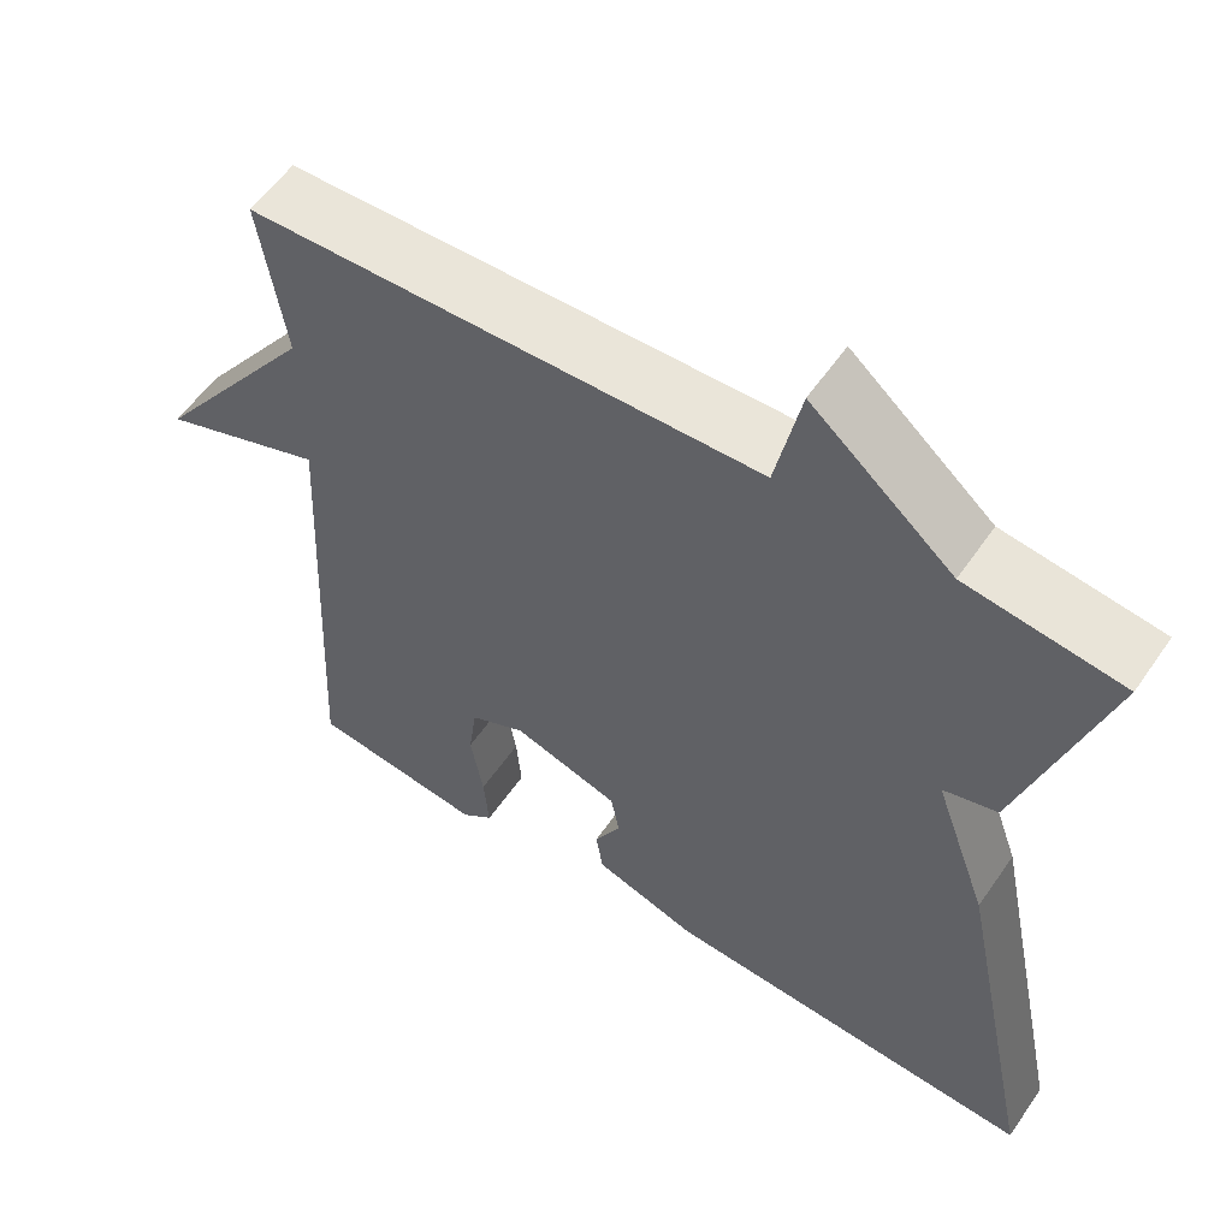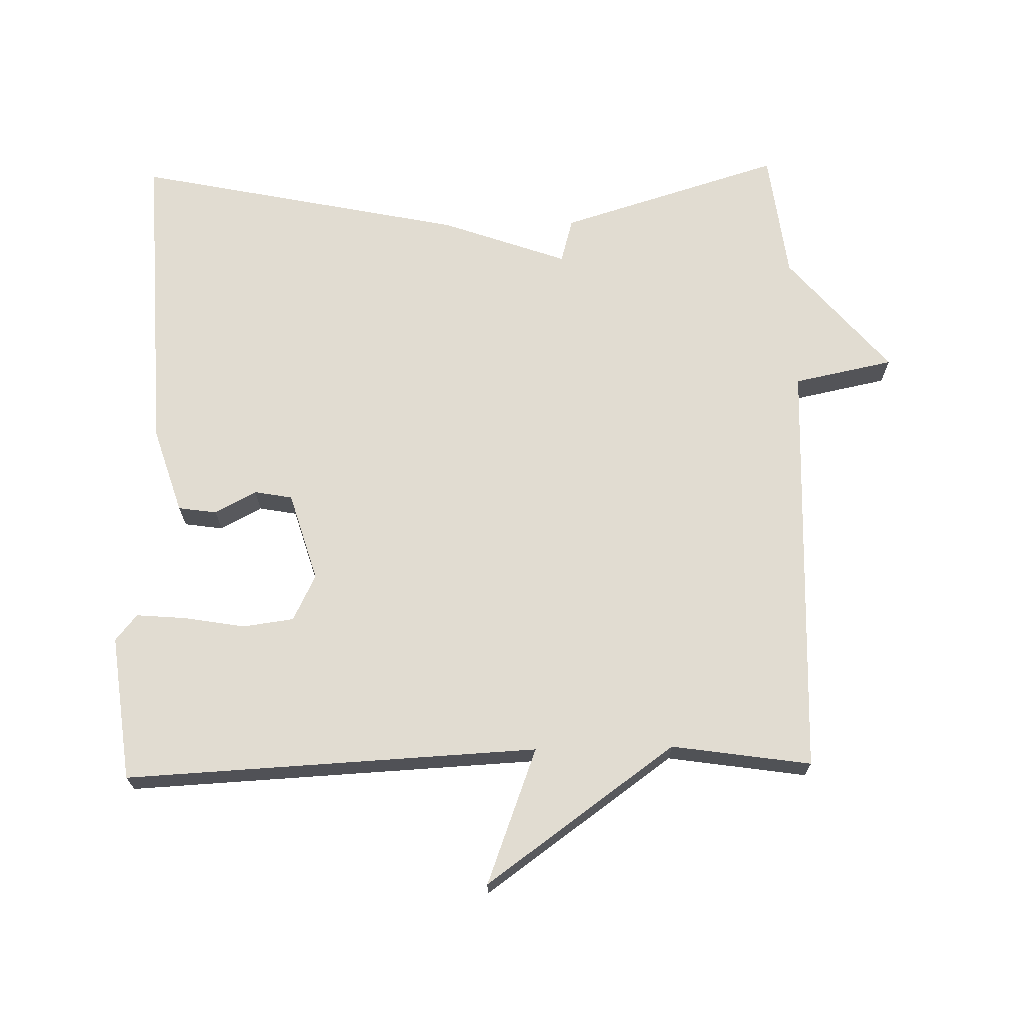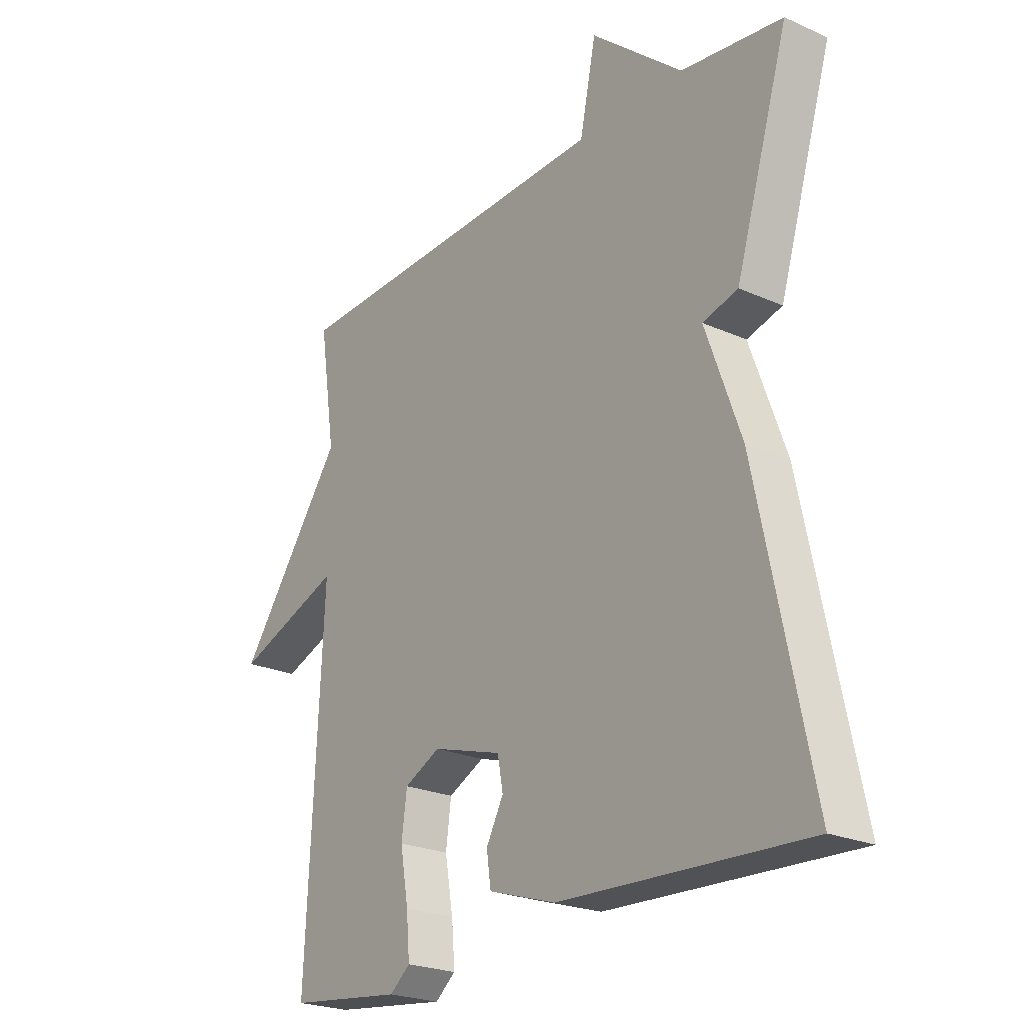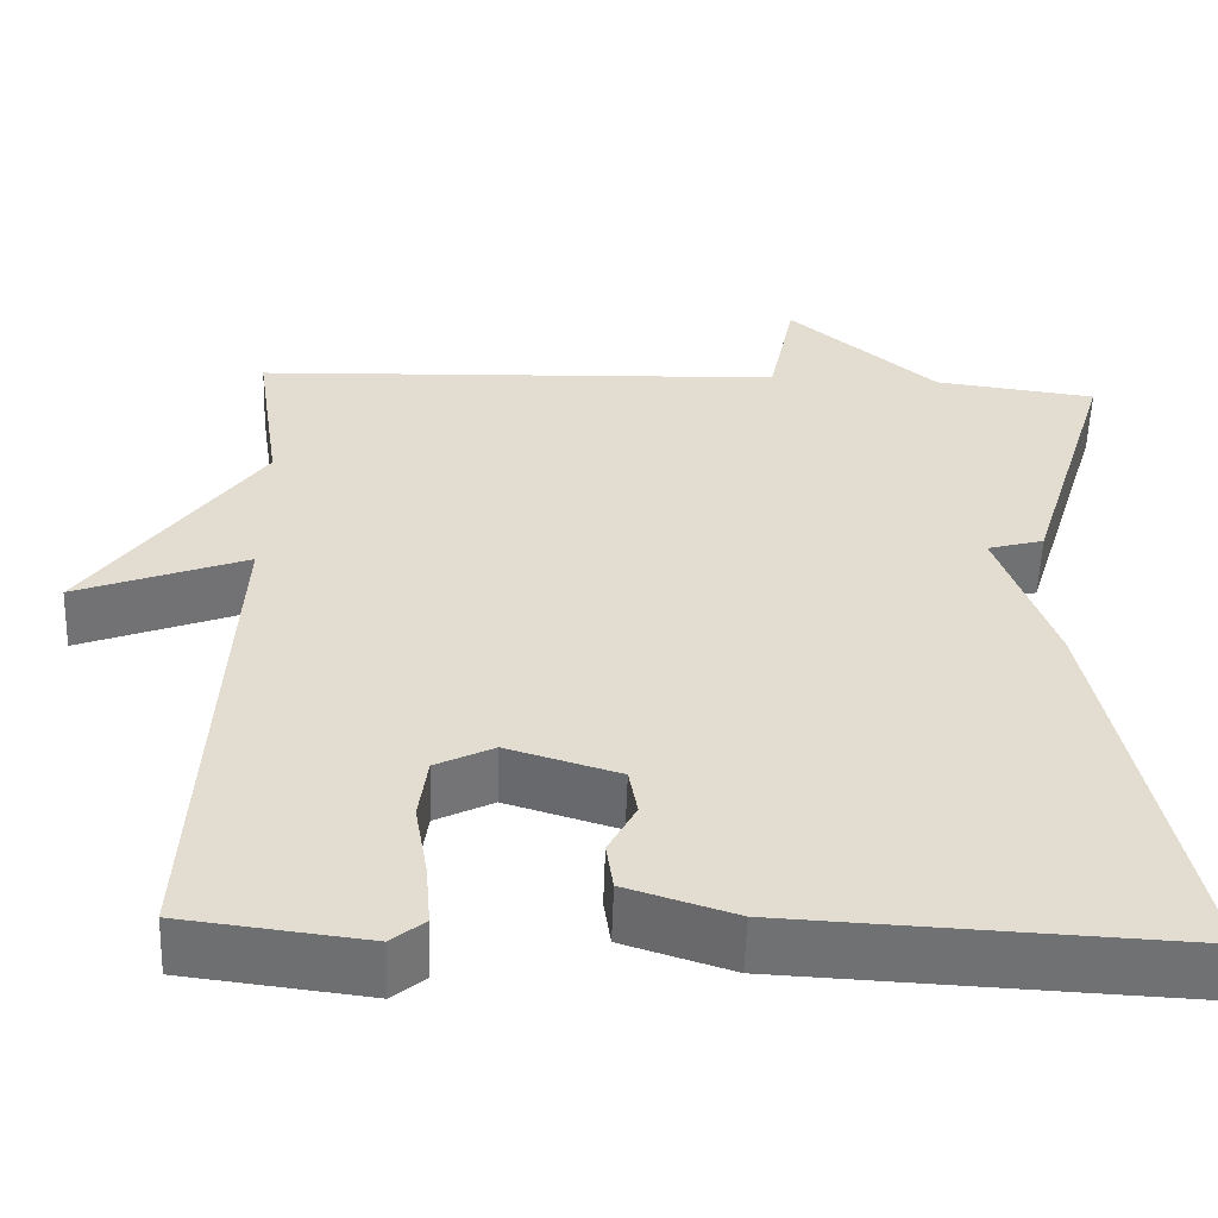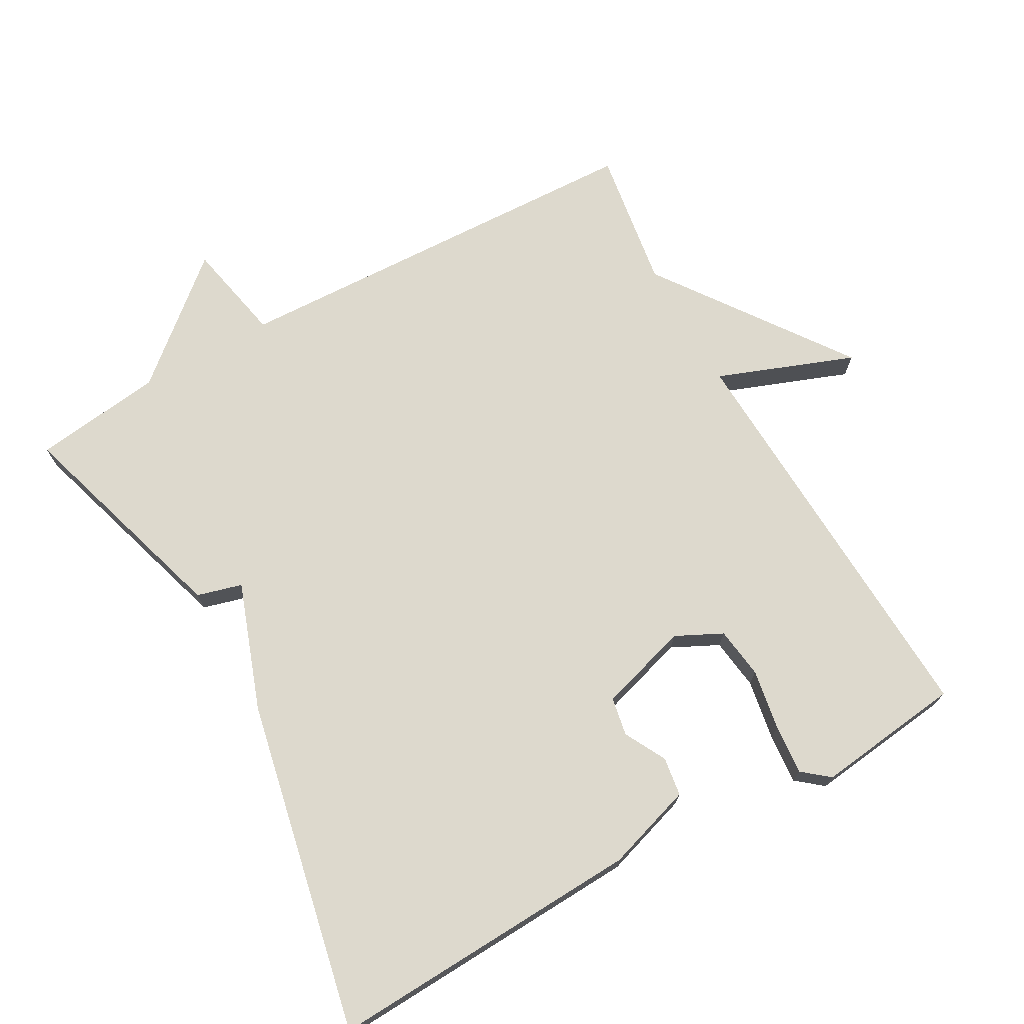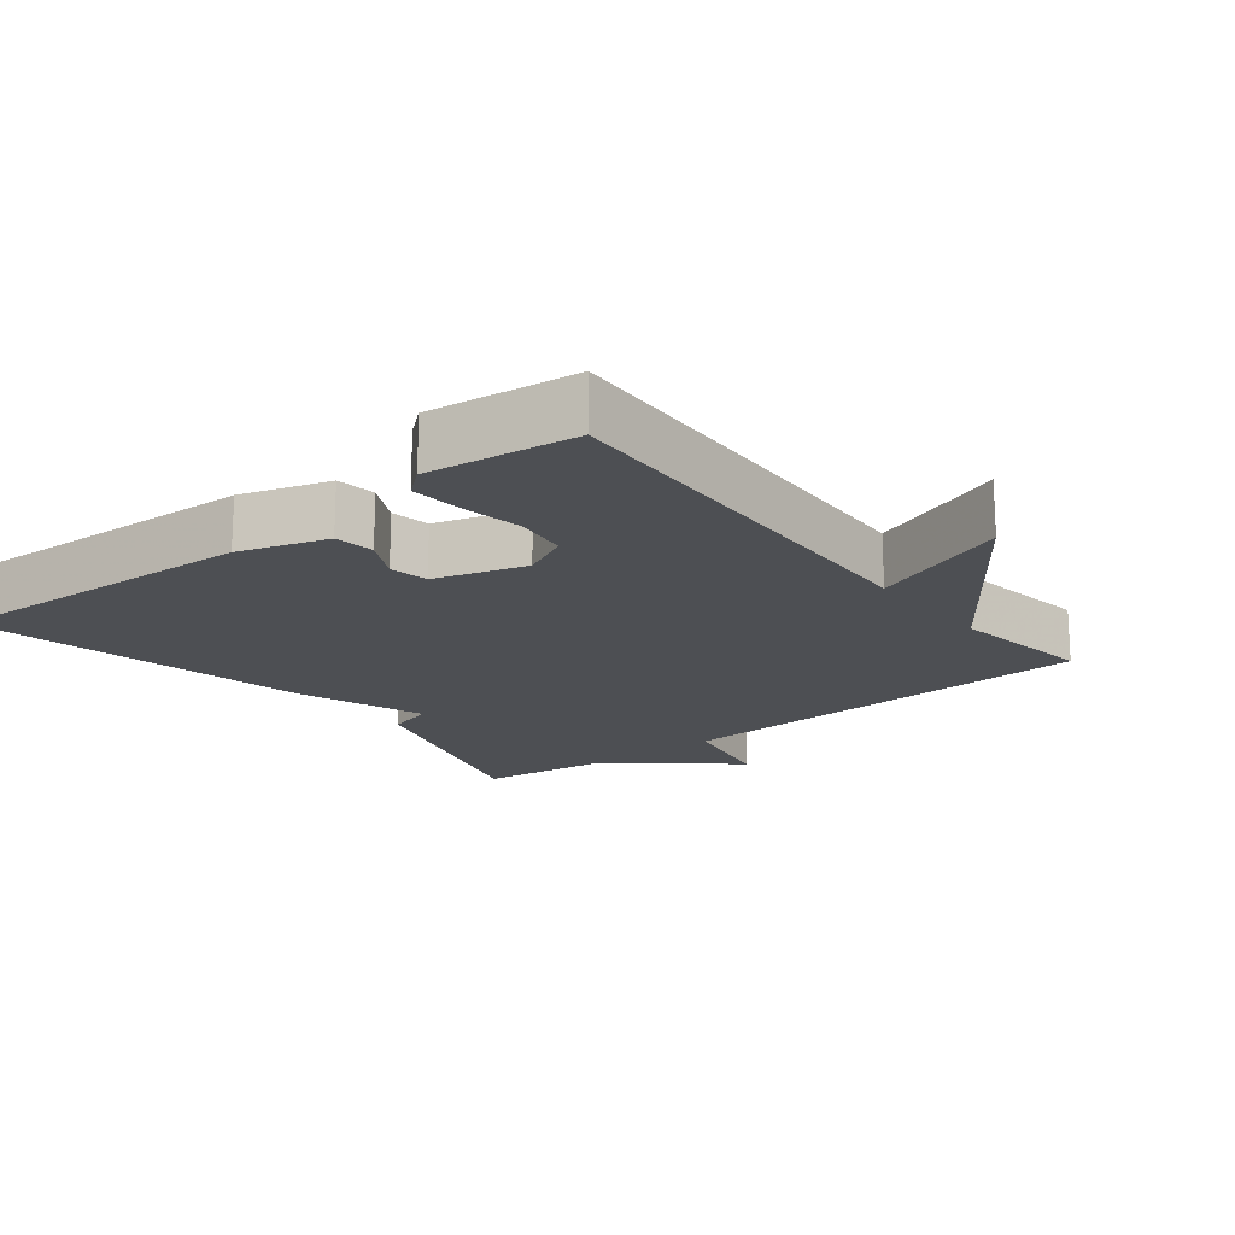
<metadata>
{"format":"obj","ext":"obj","renderer":"f3d","projection":"perspective","resolution":1024,"background":"white","views":[{"elev":57.2,"azim":34.2,"up":"+Z"},{"elev":69.1,"azim":-91.2,"up":"+Y"},{"elev":-23.5,"azim":53.0,"up":"+Z"},{"elev":-55.4,"azim":-1.9,"up":"+Z"},{"elev":72.0,"azim":150.8,"up":"+Y"},{"elev":-18.0,"azim":-141.5,"up":"+Y"}]}
</metadata>
<code>
v -0.5 0.07 0.5
v 0.113 0.07 0.524
v 0.143 0.07 0.669
v 0.313 0.07 0.524
v 0.5 0.07 0.5
v 0.401 0.07 0.178
v 0.336 0.07 0.16
v 0.401 0.07 -0.022
v 0.5 0.07 -0.5
v 0.045 0.07 -0.478
v -0.08 0.07 -0.438
v -0.088 0.07 -0.382
v -0.056 0.07 -0.322
v -0.066 0.07 -0.267
v -0.195 0.07 -0.228
v -0.262 0.07 -0.261
v -0.272 0.07 -0.335
v -0.257 0.07 -0.423
v -0.251 0.07 -0.495
v -0.289 0.07 -0.526
v -0.5 0.07 -0.5
v -0.47 0.07 0.098
v -0.667 0.07 0.024
v -0.47 0.07 0.298
v -0.5 0 0.5
v 0.113 0 0.524
v 0.143 0 0.669
v 0.313 0 0.524
v 0.5 0 0.5
v 0.401 0 0.178
v 0.336 0 0.16
v 0.401 0 -0.022
v 0.5 0 -0.5
v 0.045 0 -0.478
v -0.08 0 -0.438
v -0.088 0 -0.382
v -0.056 0 -0.322
v -0.066 0 -0.267
v -0.195 0 -0.228
v -0.262 0 -0.261
v -0.272 0 -0.335
v -0.257 0 -0.423
v -0.251 0 -0.495
v -0.289 0 -0.526
v -0.5 0 -0.5
v -0.47 0 0.098
v -0.667 0 0.024
v -0.47 0 0.298
f 22 23 24
f 20 21 22
f 19 20 22
f 18 19 22
f 17 18 22
f 16 17 22 24
f 24 1 2
f 16 24 2
f 15 16 2
f 11 12 13
f 10 11 13
f 9 10 13
f 8 9 13
f 7 8 13
f 7 13 14
f 4 5 6 7
f 2 3 4 7
f 2 7 14 15
f 48 47 46
f 46 45 44
f 46 44 43
f 46 43 42
f 46 42 41
f 48 46 41 40
f 26 25 48
f 26 48 40
f 26 40 39
f 37 36 35
f 37 35 34
f 37 34 33
f 37 33 32
f 37 32 31
f 38 37 31
f 31 30 29 28
f 31 28 27 26
f 39 38 31 26
f 1 25 26 2
f 2 26 27 3
f 3 27 28 4
f 4 28 29 5
f 5 29 30 6
f 6 30 31 7
f 7 31 32 8
f 8 32 33 9
f 9 33 34 10
f 10 34 35 11
f 11 35 36 12
f 12 36 37 13
f 13 37 38 14
f 14 38 39 15
f 15 39 40 16
f 16 40 41 17
f 17 41 42 18
f 18 42 43 19
f 19 43 44 20
f 20 44 45 21
f 21 45 46 22
f 22 46 47 23
f 23 47 48 24
f 24 48 25 1

</code>
